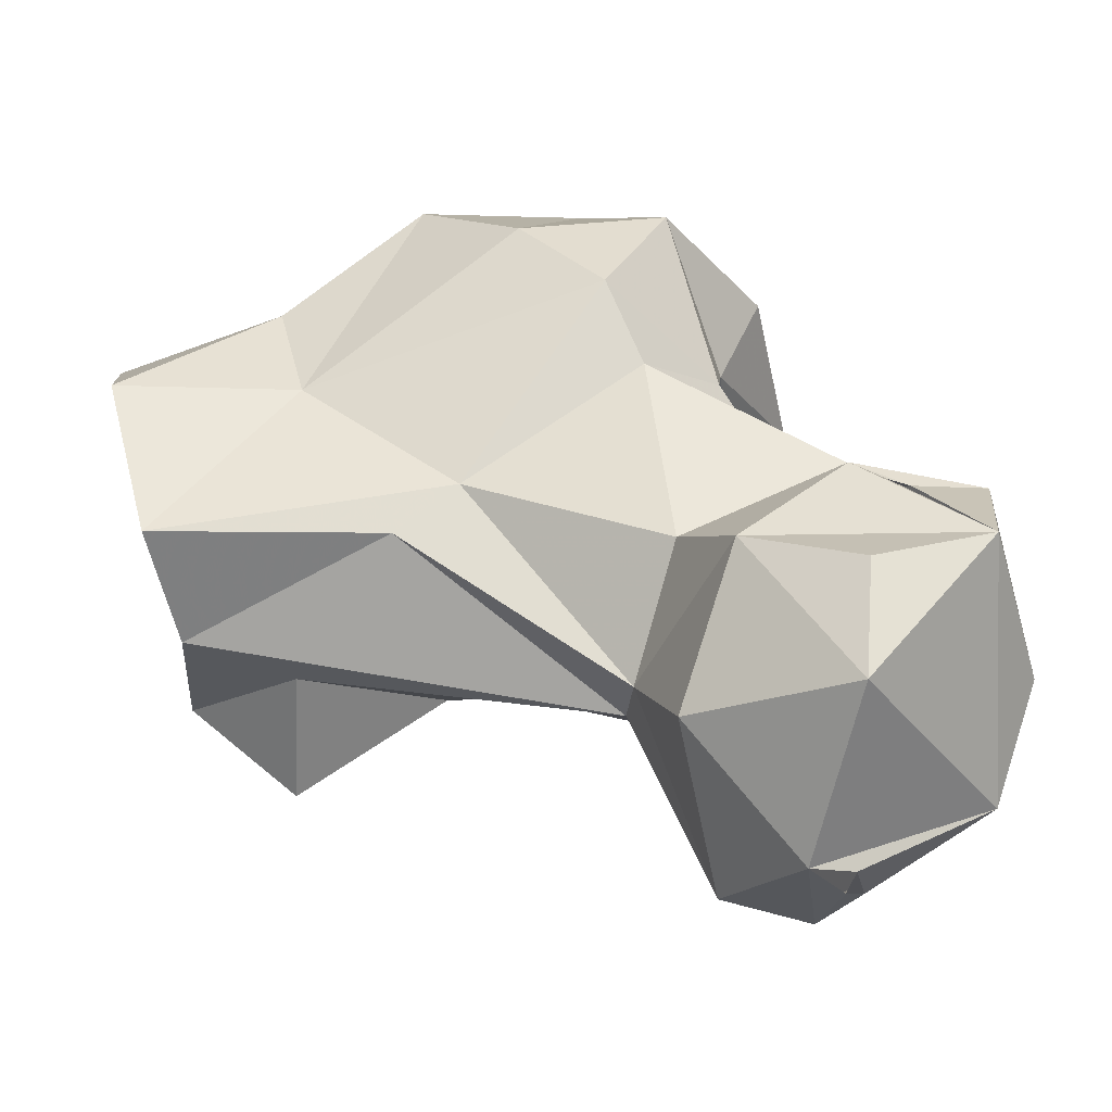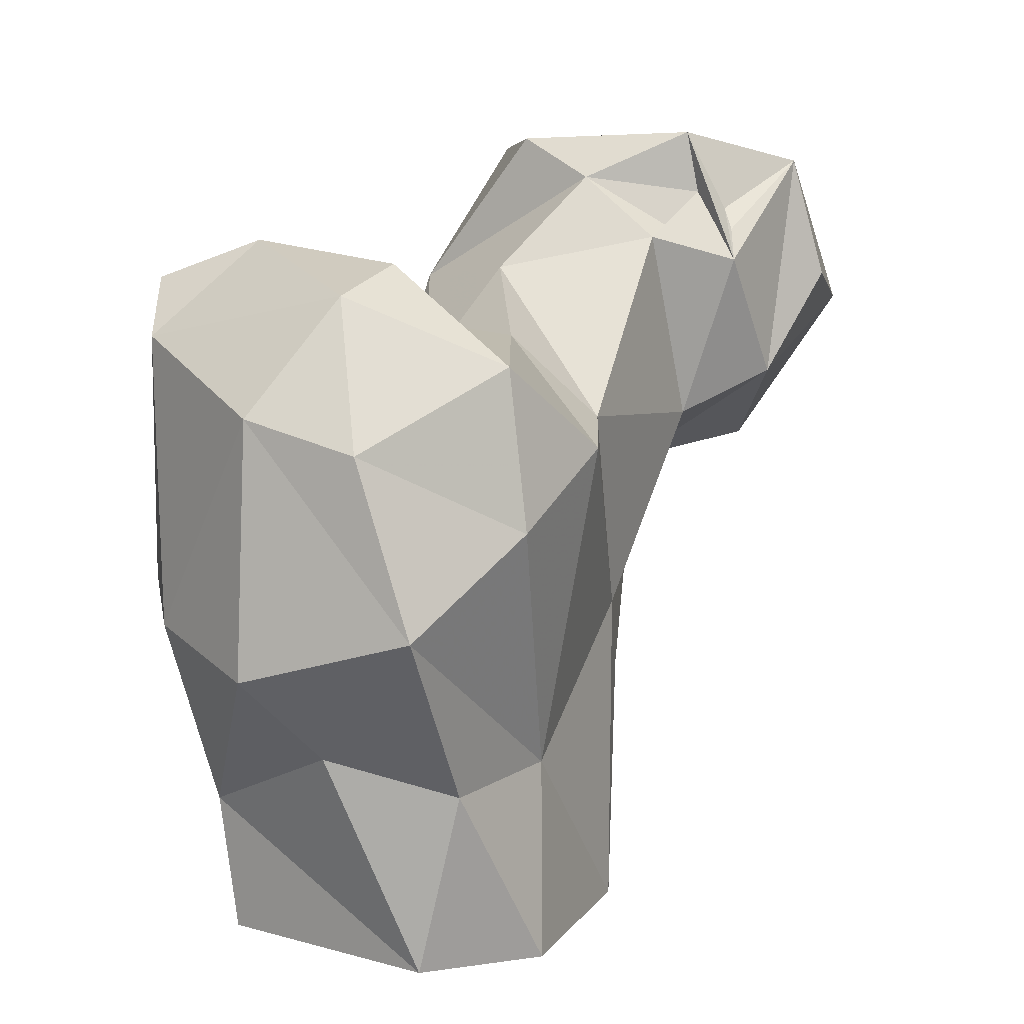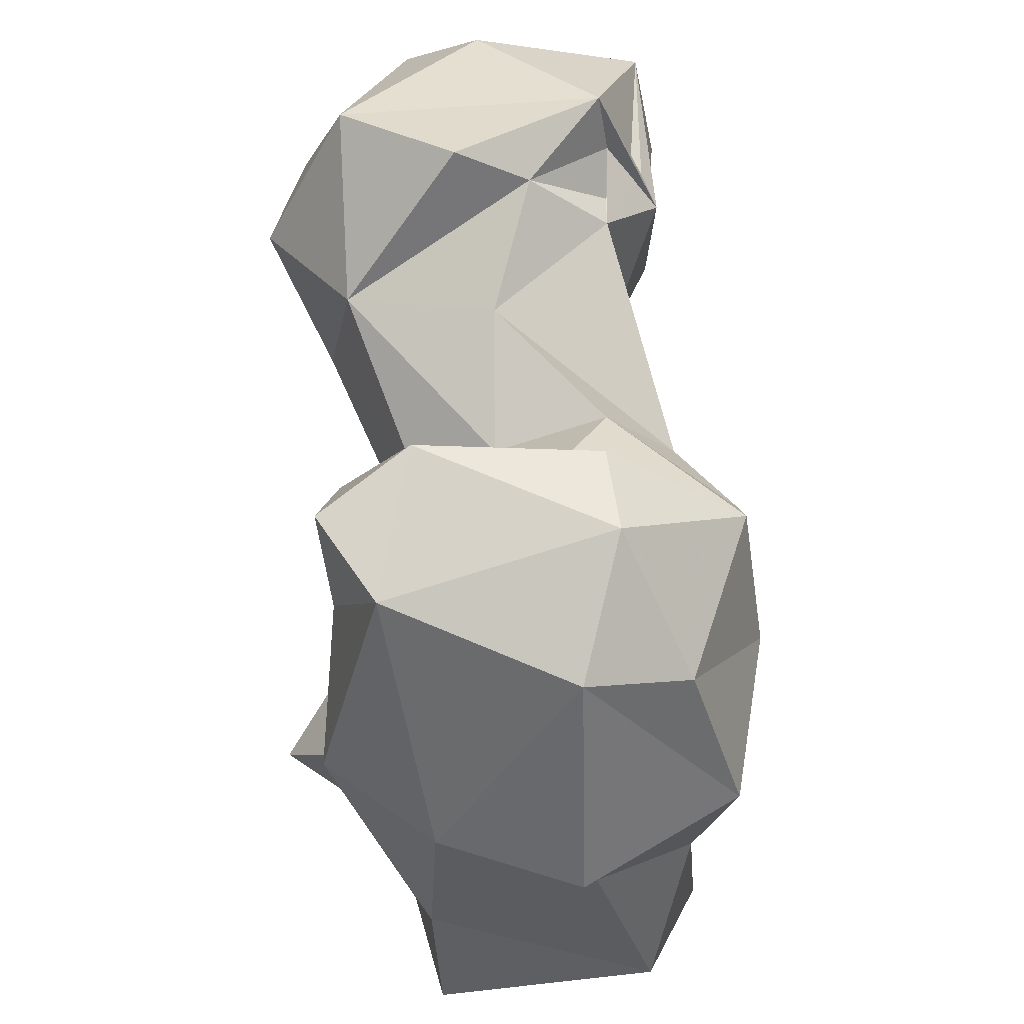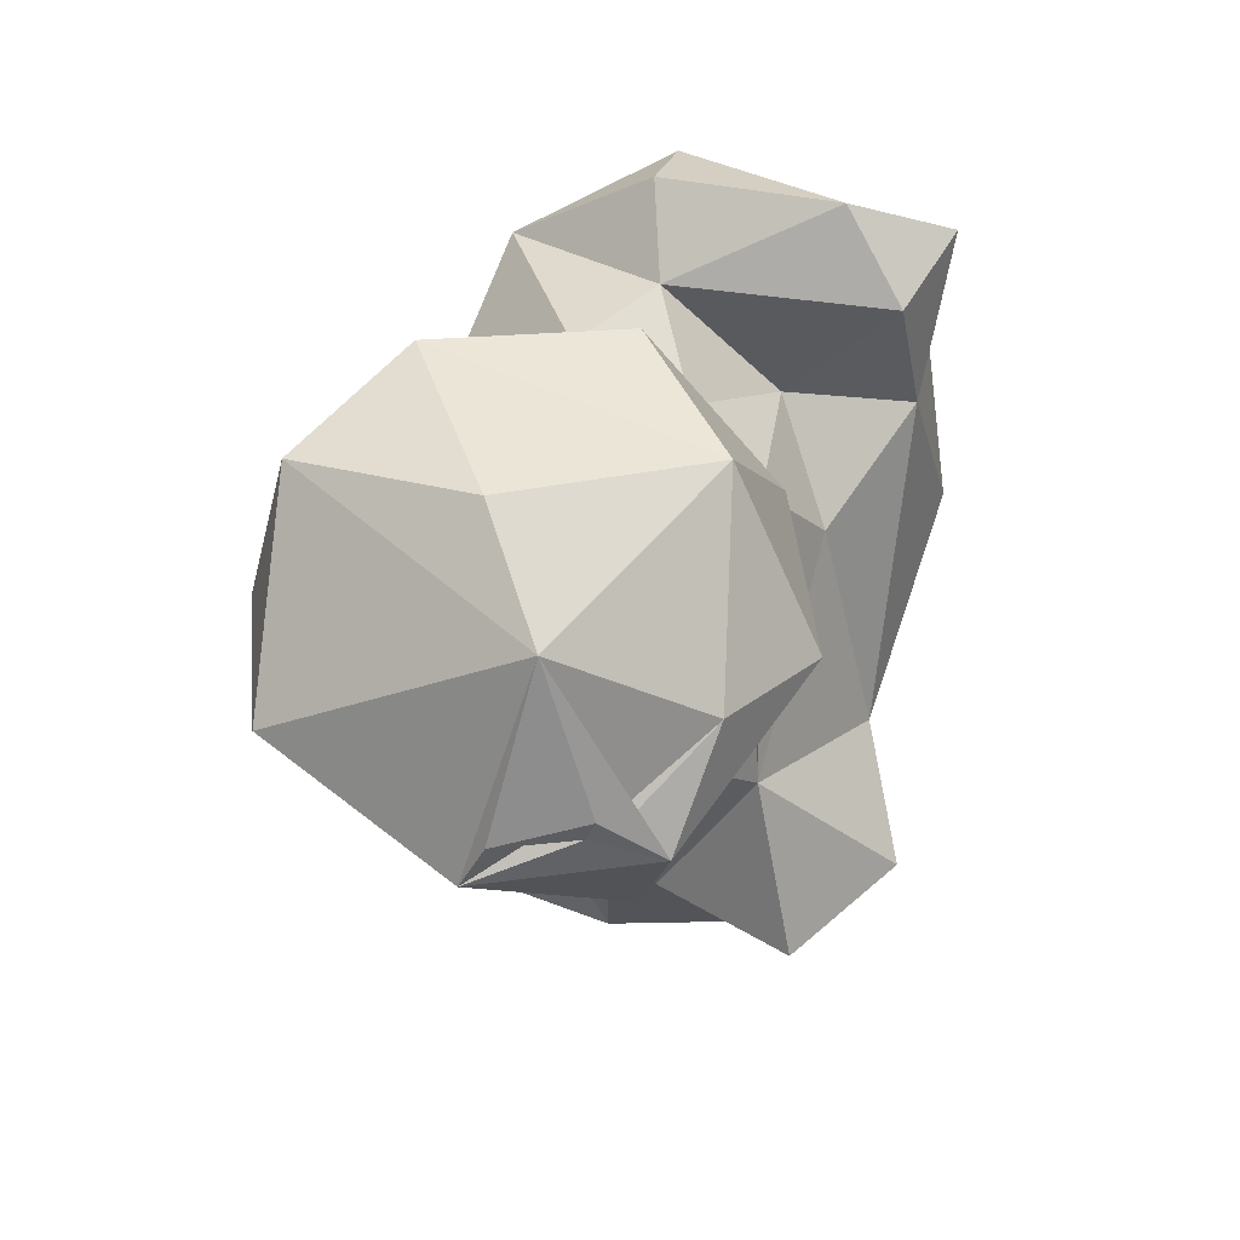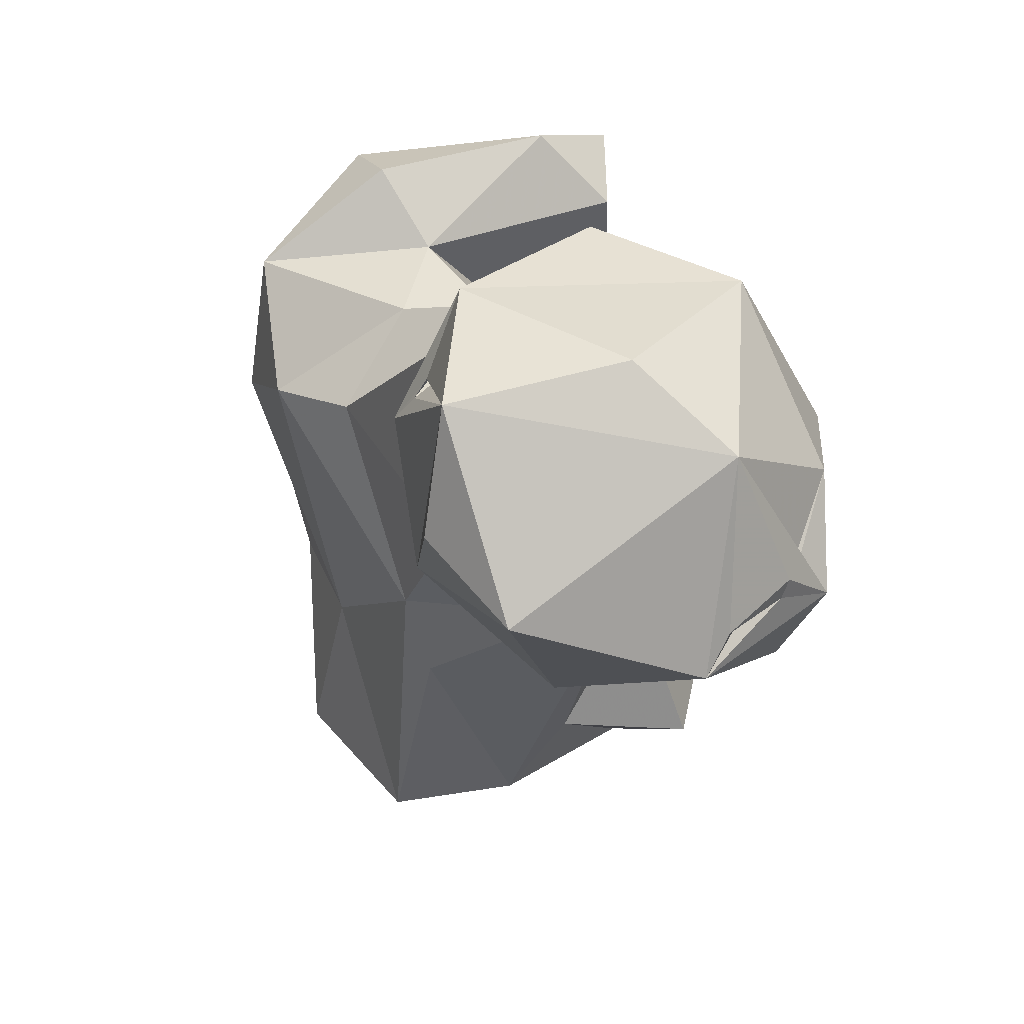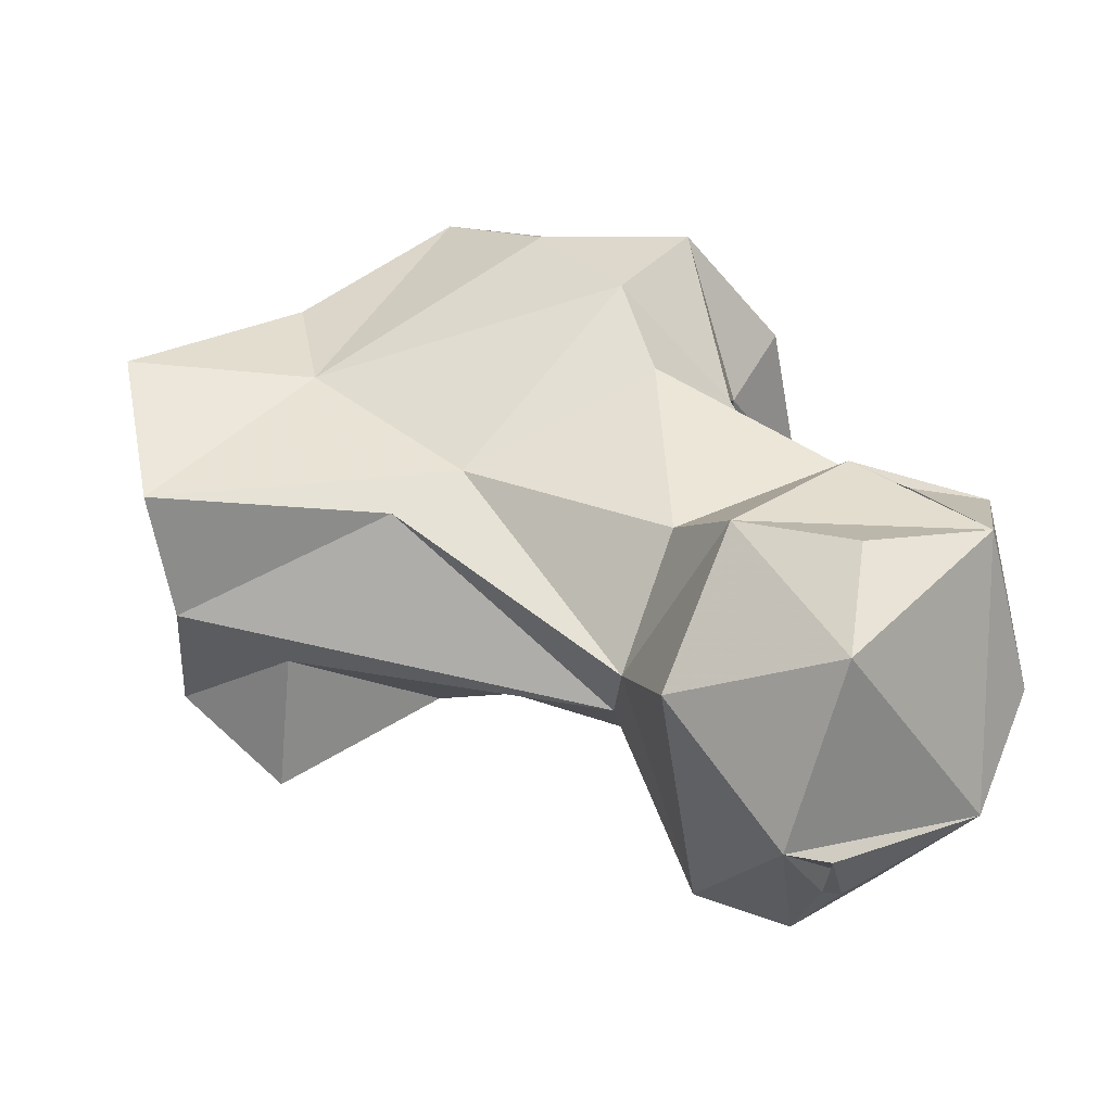
<metadata>
{"format":"obj","ext":"obj","renderer":"f3d","projection":"perspective","resolution":1024,"background":"white","views":[{"elev":71.9,"azim":-103.2,"up":"+Y"},{"elev":10.2,"azim":93.8,"up":"+Z"},{"elev":39.2,"azim":51.4,"up":"+Z"},{"elev":41.7,"azim":-104.0,"up":"+Z"},{"elev":36.7,"azim":-141.1,"up":"+Z"},{"elev":67.1,"azim":-99.4,"up":"+Y"}]}
</metadata>
<code>
v 319.4 124.3 0.6389
v 306.2 130.6 0.2716
v 320 122.7 14.38
v 294.8 135.5 -0.06248
v 330.7 144.1 0.1544
v 297 152.4 1.56
v 324.5 155.9 -0.1272
v 306.1 162 0.5562
v 282.4 138.6 8.97
v 291.7 149.1 11.83
v 299.7 126 20.42
v 319.7 155.5 18.72
v 288.6 126.3 11.75
v 331.7 135.1 21.89
v 331.4 148.3 18.25
v 300.2 162.4 24.34
v 312.7 115.4 35.89
v 288.3 140.6 26.4
v 326.4 118.8 33.77
v 303.7 162.1 31.89
v 284.7 148.6 33.64
v 278.4 156.8 42.72
v 337.8 128 30.86
v 341.3 144.6 35.6
v 322.1 161.1 51.06
v 303.8 130.2 41.51
v 332.6 154.8 44.41
v 299.5 137.8 50.89
v 291 140.6 43.11
v 279.3 163.9 43.49
v 312.5 160.7 52.79
v 336.1 128.8 55.54
v 308.5 120.5 50.98
v 339.4 139.4 52.66
v 277.3 142.6 52.54
v 291.2 169.4 50.43
v 314.3 131.6 49.98
v 258.4 159.4 46.71
v 272.5 175.9 45.62
v 320.7 117.1 61.53
v 287.2 178.6 54.59
v 256.8 173.8 53.78
v 269.4 186.8 61.24
v 305.4 142.8 57.16
v 254.2 158 55.2
v 316.1 142.8 62.73
v 265.8 143 62.32
v 331.1 153 59.99
v 306.6 123.2 62.99
v 311.8 151.9 60.93
v 255.9 171.8 58.27
v 280.8 184.8 64.85
v 283.4 140.9 64.53
v 258.7 152.9 64.53
v 255.8 161.9 57.54
v 295.1 165.9 69.72
v 312.4 116.5 66.64
v 331 137.2 66.53
v 259.5 166.7 73.29
v 255.4 164.3 57.9
v 255.1 163.5 59.71
v 296.6 149.7 66.54
v 323.7 141.4 68.96
v 313.4 126.7 70.5
v 271.8 148.9 78.25
v 293 174.6 67.2
v 291.6 168.6 69.95
v 281.3 181.4 77.3
v 291.2 158.6 75.87
v 290.7 174.3 70.33
v 289.8 173.6 72.5
v 289.2 170.7 74.23
v 287.4 152 79.85
v 289.1 169.5 80.61
v 270.3 168.1 79.8
f 65 74 75
f 69 74 73
f 69 72 74
f 66 74 72
f 53 69 73
f 53 73 65
f 43 59 68
f 67 68 71
f 66 71 74
f 70 72 71
f 54 65 59
f 67 70 68
f 56 66 72
f 56 72 70
f 56 67 69
f 66 68 70
f 53 62 69
f 47 53 65
f 41 52 68
f 46 64 63
f 40 58 64
f 42 59 43
f 56 69 62
f 36 66 56
f 31 56 62
f 48 63 58
f 35 53 47
f 36 41 66
f 31 62 50
f 68 75 74
f 46 63 48
f 44 50 62
f 44 62 53
f 33 57 49
f 51 61 59
f 45 47 54
f 44 46 50
f 32 58 40
f 45 59 61
f 42 45 60
f 45 55 59
f 43 68 52
f 34 48 58
f 59 65 75
f 28 53 35
f 19 32 40
f 9 18 10
f 33 40 57
f 30 38 39
f 25 50 48
f 38 47 45
f 65 73 74
f 33 49 37
f 41 43 52
f 45 54 55
f 25 31 50
f 28 35 29
f 42 51 59
f 35 47 38
f 11 26 18
f 28 37 44
f 55 60 59
f 58 63 64
f 38 42 39
f 46 48 50
f 30 39 41
f 39 43 41
f 30 41 36
f 20 36 31
f 8 20 12
f 31 36 56
f 42 55 54
f 8 16 20
f 26 33 37
f 12 25 27
f 17 19 40
f 22 38 30
f 20 31 25
f 39 42 43
f 7 12 15
f 20 30 36
f 2 17 11
f 11 33 26
f 37 49 46
f 67 72 69
f 19 23 32
f 12 27 24
f 1 5 3
f 67 71 72
f 26 37 28
f 10 21 22
f 47 65 54
f 12 24 15
f 51 60 61
f 3 23 19
f 40 64 57
f 25 48 27
f 3 5 14
f 4 9 10
f 18 29 21
f 12 20 25
f 68 74 71
f 24 27 34
f 27 48 34
f 16 30 20
f 14 15 24
f 6 16 8
f 3 14 23
f 56 70 67
f 42 60 55
f 4 13 9
f 23 24 32
f 22 35 38
f 11 18 13
f 6 22 16
f 42 54 51
f 45 61 60
f 2 11 4
f 3 19 17
f 9 13 18
f 59 75 68
f 28 44 53
f 37 46 44
f 5 15 14
f 21 29 35
f 2 3 17
f 11 17 33
f 54 59 60
f 7 8 12
f 32 34 58
f 66 70 71
f 17 40 33
f 5 7 15
f 16 22 30
f 4 11 13
f 18 26 28
f 38 45 42
f 14 24 23
f 46 49 64
f 51 54 60
f 41 68 66
f 24 34 32
f 10 18 21
f 18 28 29
f 1 3 2
f 21 35 22
f 49 57 64
f 6 10 22
f 4 10 6

</code>
